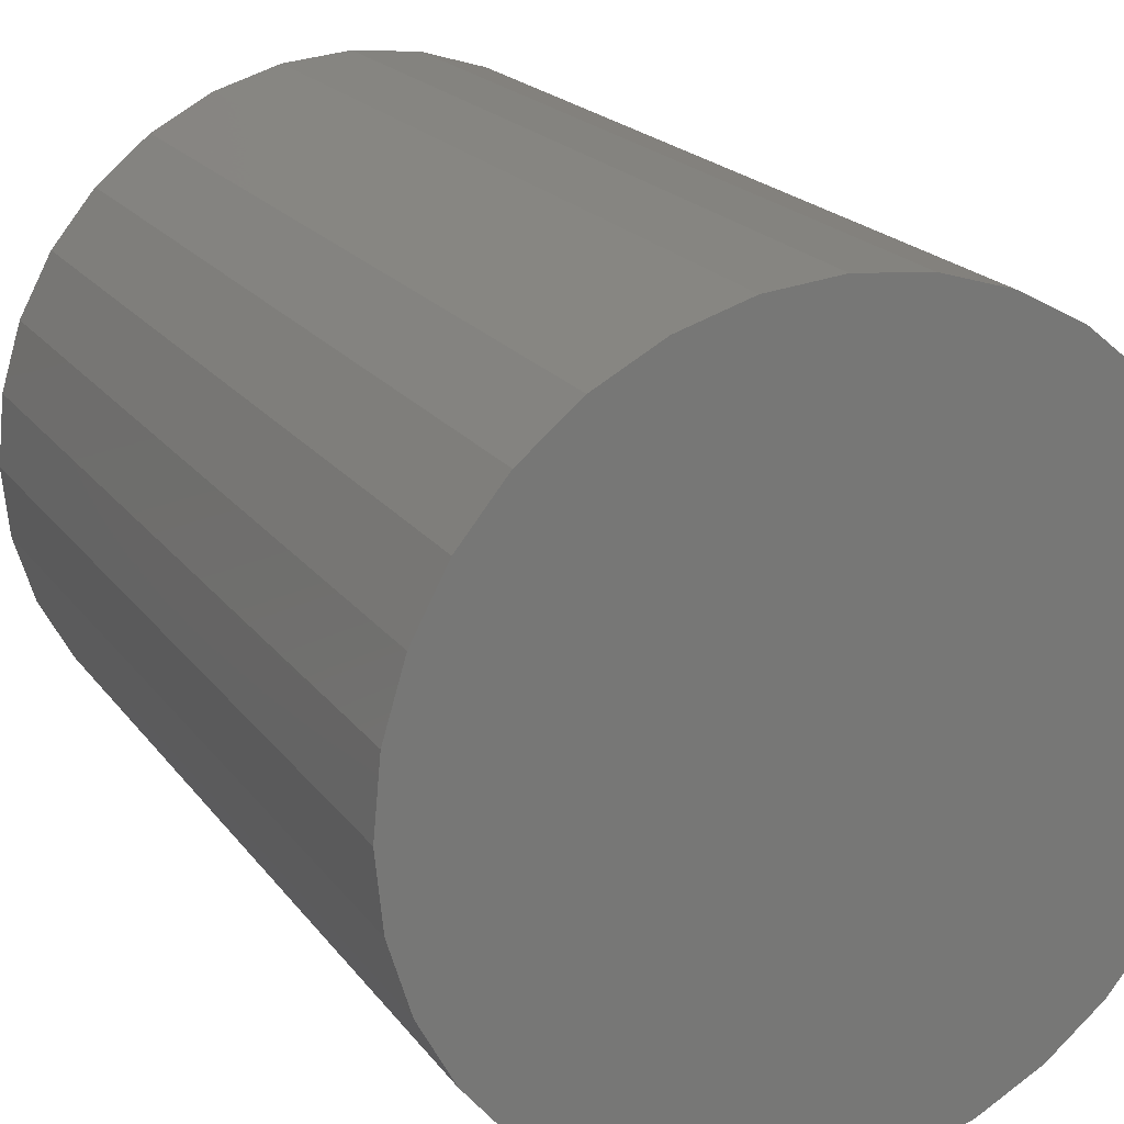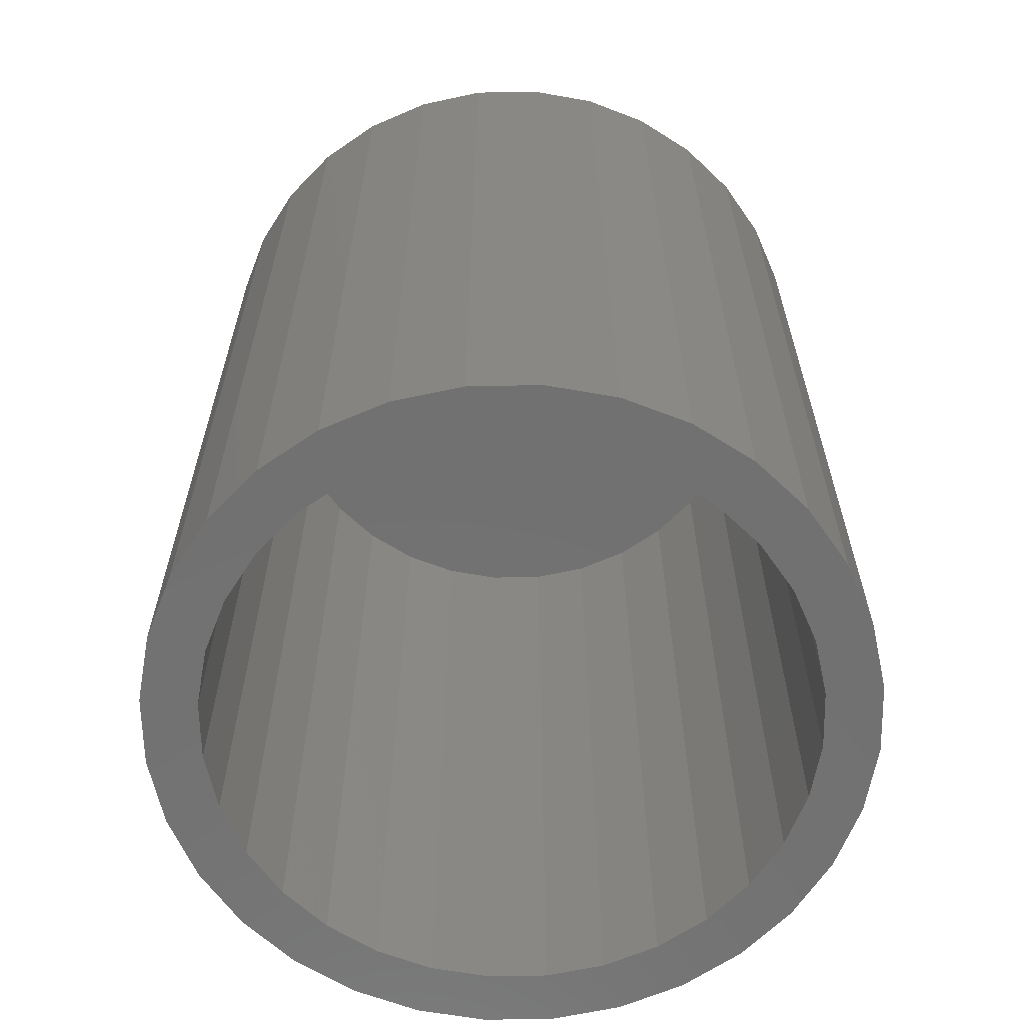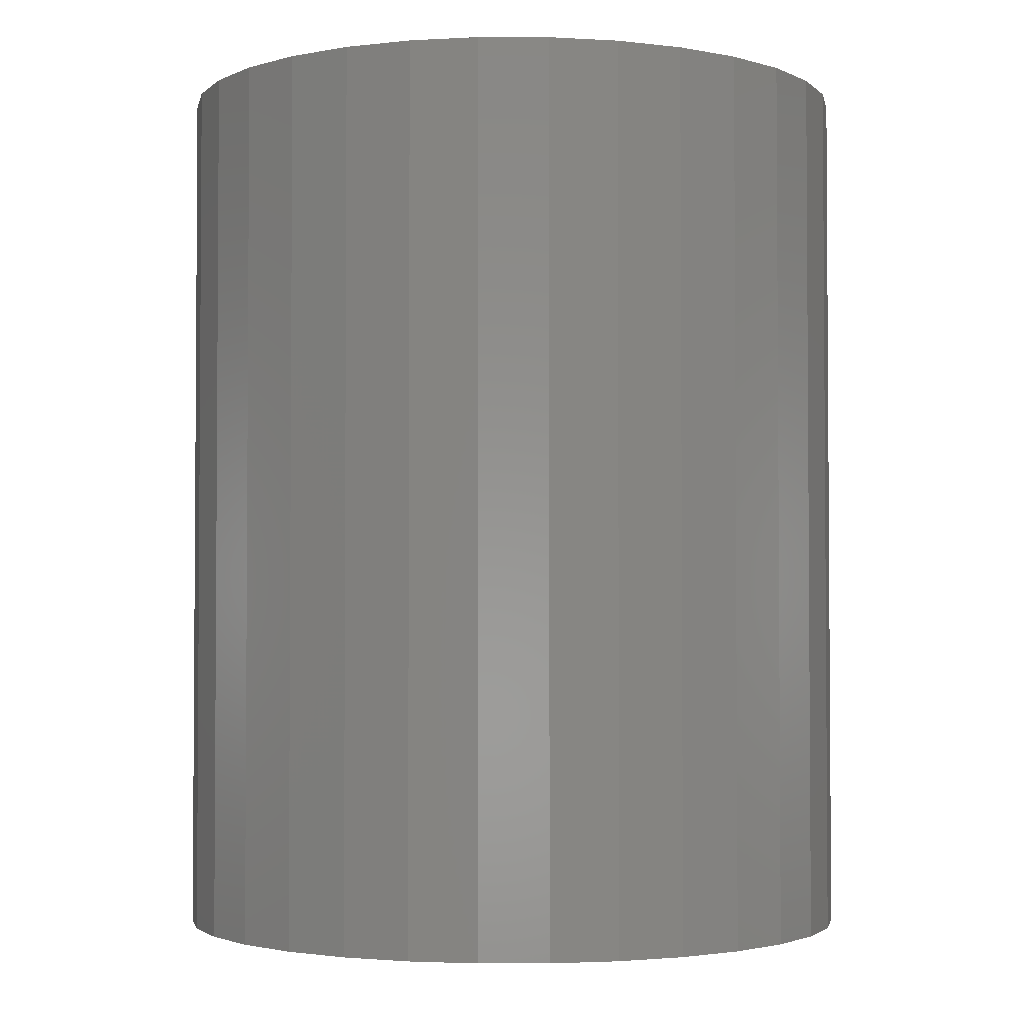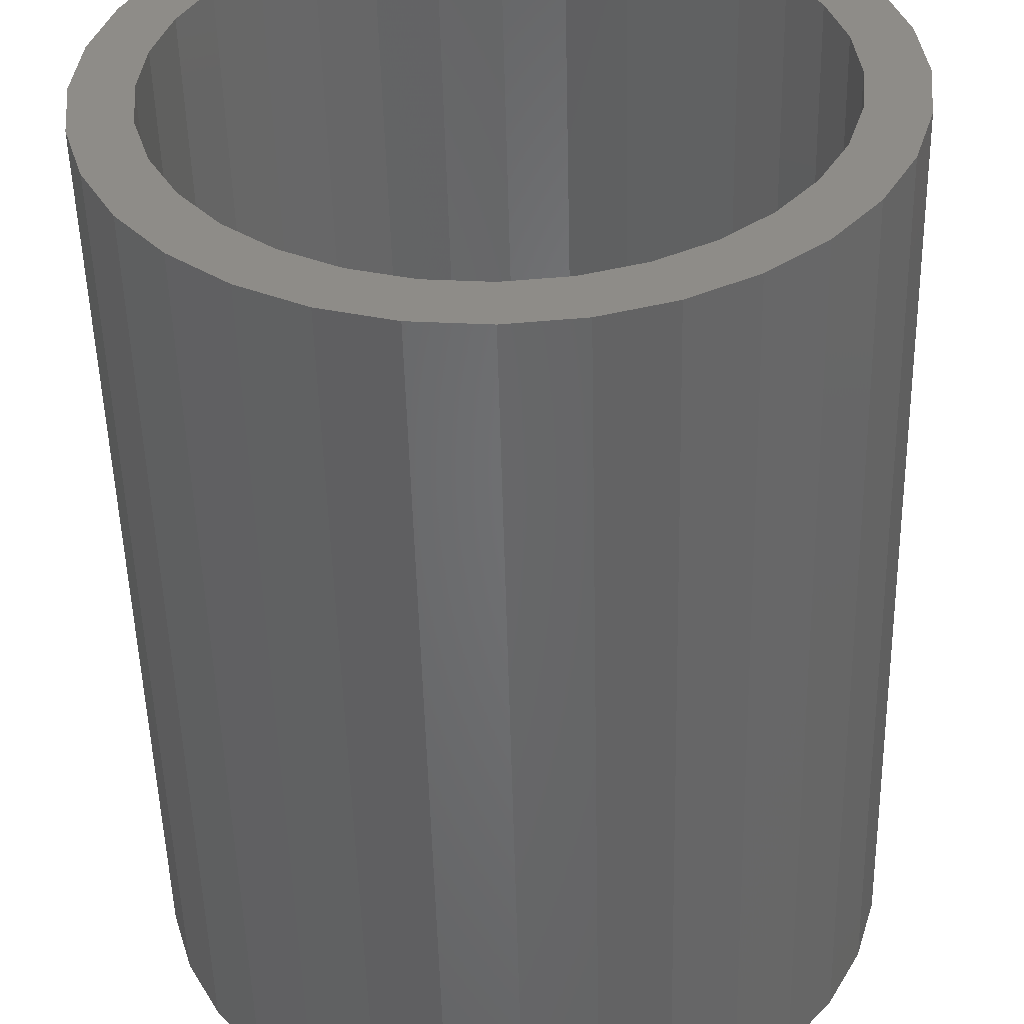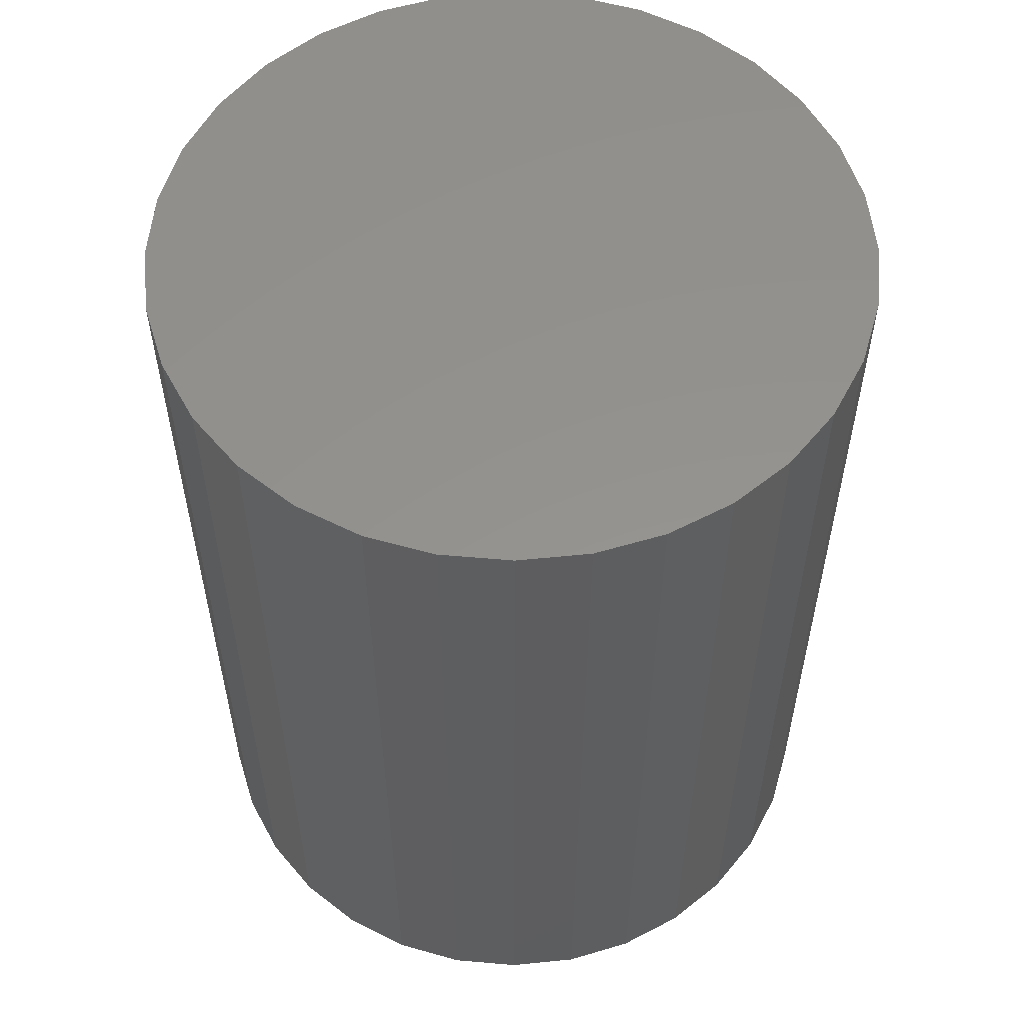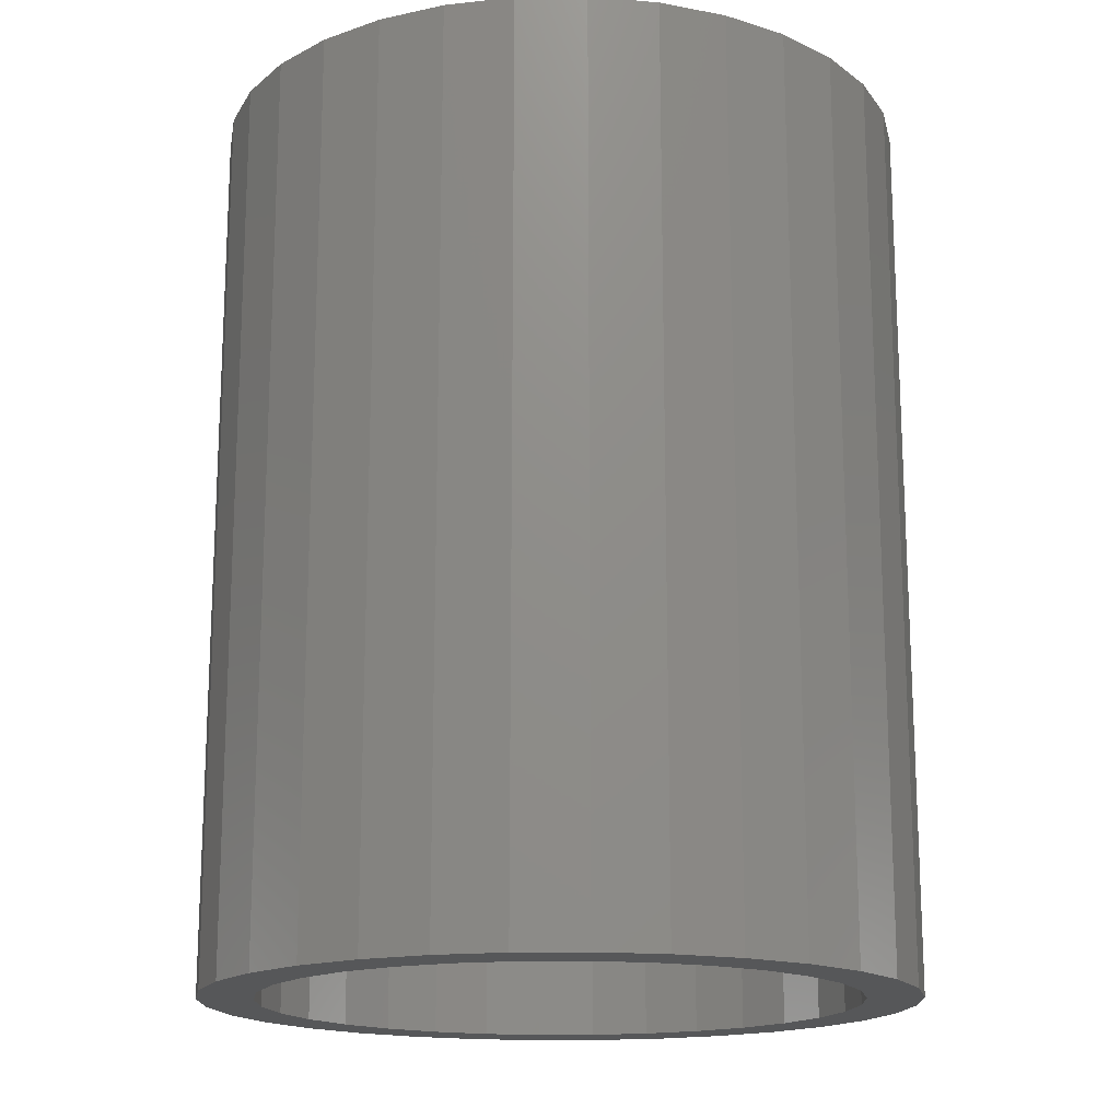
<metadata>
{"format":"stl","ext":"stl","renderer":"f3d","projection":"perspective","resolution":1024,"background":"white","views":[{"elev":19.8,"azim":154.6,"up":"+Z"},{"elev":-63.3,"azim":85.5,"up":"+Y"},{"elev":-2.5,"azim":84.1,"up":"+Y"},{"elev":-51.7,"azim":1.4,"up":"+Z"},{"elev":56.2,"azim":89.6,"up":"+Y"},{"elev":-16.7,"azim":7.0,"up":"+Y"}]}
</metadata>
<code>
# stl→obj: 128 verts, 252 faces
v 0.002961 -0.75 0.253
v 0.002961 -0.75 0.2998
v -0.05553 -0.75 0.2941
v -0.1118 -0.75 0.277
v -0.1636 -0.75 0.2493
v -0.04639 -0.75 0.2481
v -0.2074 -0.75 0.1405
v -0.2741 -0.75 0.1147
v -0.2307 -0.75 0.0968
v 0.002961 -0.75 -0.253
v -0.04639 -0.75 -0.2481
v -0.1636 -0.75 -0.2493
v -0.1118 -0.75 -0.277
v -0.05553 -0.75 -0.2941
v 0.002961 -0.75 -0.2998
v 0.06146 -0.75 0.2941
v 0.1177 -0.75 0.277
v 0.1695 -0.75 0.2493
v 0.05231 -0.75 0.2481
v 0.09976 -0.75 0.2337
v 0.1695 -0.75 -0.2493
v 0.05231 -0.75 -0.2481
v 0.1177 -0.75 -0.277
v 0.06146 -0.75 -0.2941
v -0.2463 -0.75 0.1666
v -0.1759 -0.75 0.1789
v -0.2091 -0.75 0.212
v -0.1376 -0.75 0.2103
v -0.09384 -0.75 0.2337
v -0.2451 -0.75 0.04935
v -0.2911 -0.75 0.0585
v -0.25 -0.75 2.906e-17
v -0.2969 -0.75 3.767e-17
v -0.2451 -0.75 -0.04935
v -0.2911 -0.75 -0.0585
v -0.2307 -0.75 -0.0968
v -0.2741 -0.75 -0.1147
v -0.2074 -0.75 -0.1405
v -0.2463 -0.75 -0.1666
v -0.1759 -0.75 -0.1789
v -0.1376 -0.75 -0.2103
v -0.2091 -0.75 -0.212
v -0.09384 -0.75 -0.2337
v 0.215 -0.75 0.212
v 0.1435 -0.75 0.2103
v 0.2523 -0.75 0.1666
v 0.1818 -0.75 0.1789
v 0.28 -0.75 0.1147
v 0.2133 -0.75 0.1405
v 0.2367 -0.75 0.0968
v 0.297 -0.75 0.0585
v 0.2511 -0.75 0.04935
v 0.3028 -0.75 -3.576e-17
v 0.2559 -0.75 -3.289e-17
v 0.297 -0.75 -0.0585
v 0.2511 -0.75 -0.04935
v 0.28 -0.75 -0.1147
v 0.2367 -0.75 -0.0968
v 0.2523 -0.75 -0.1666
v 0.2133 -0.75 -0.1405
v 0.1818 -0.75 -0.1789
v 0.215 -0.75 -0.212
v 0.1435 -0.75 -0.2103
v 0.09976 -0.75 -0.2337
v 0.002961 -0.03125 -0.253
v 0.05231 -0.03125 -0.2481
v 0.09976 -0.03125 -0.2337
v 0.1435 -0.03125 -0.2103
v 0.1818 -0.03125 -0.1789
v 0.2133 -0.03125 -0.1405
v 0.2367 -0.03125 -0.0968
v 0.2511 -0.03125 -0.04935
v 0.2559 -0.03125 -9.485e-17
v -0.04639 -0.03125 -0.2481
v -0.09384 -0.03125 -0.2337
v -0.1376 -0.03125 -0.2103
v -0.1759 -0.03125 -0.1789
v -0.2074 -0.03125 -0.1405
v -0.2307 -0.03125 -0.0968
v -0.2451 -0.03125 -0.04935
v -0.25 -0.03125 2.906e-17
v 0.002961 -0.03125 0.253
v -0.04639 -0.03125 0.2481
v -0.09384 -0.03125 0.2337
v -0.1376 -0.03125 0.2103
v -0.1759 -0.03125 0.1789
v -0.2074 -0.03125 0.1405
v -0.2307 -0.03125 0.0968
v -0.2451 -0.03125 0.04935
v 0.05231 -0.03125 0.2481
v 0.09976 -0.03125 0.2337
v 0.1435 -0.03125 0.2103
v 0.1818 -0.03125 0.1789
v 0.2133 -0.03125 0.1405
v 0.2367 -0.03125 0.0968
v 0.2511 -0.03125 0.04935
v 0.3028 0.01562 -1.092e-16
v 0.297 0.01562 -0.0585
v 0.28 0.01562 -0.1147
v 0.2523 0.01562 -0.1666
v 0.215 0.01562 -0.212
v 0.1695 0.01562 -0.2493
v 0.1177 0.01562 -0.277
v 0.06146 0.01562 -0.2941
v 0.002961 0.01562 -0.2998
v -0.05553 0.01562 -0.2941
v -0.1118 0.01562 -0.277
v -0.1636 0.01562 -0.2493
v -0.2091 0.01562 -0.212
v -0.2463 0.01562 -0.1666
v -0.2741 0.01562 -0.1147
v -0.2911 0.01562 -0.0585
v -0.2969 0.01562 3.767e-17
v -0.2911 0.01562 0.0585
v -0.2741 0.01562 0.1147
v -0.2463 0.01562 0.1666
v -0.2091 0.01562 0.212
v -0.1636 0.01562 0.2493
v -0.1118 0.01562 0.277
v -0.05553 0.01562 0.2941
v 0.002961 0.01562 0.2998
v 0.06146 0.01562 0.2941
v 0.1177 0.01562 0.277
v 0.1695 0.01562 0.2493
v 0.215 0.01562 0.212
v 0.2523 0.01562 0.1666
v 0.28 0.01562 0.1147
v 0.297 0.01562 0.0585
f 1 2 3
f 1 3 4
f 4 5 1
f 1 5 6
f 7 8 9
f 10 11 12
f 12 13 10
f 10 13 14
f 10 14 15
f 16 2 1
f 17 16 1
f 17 1 18
f 1 19 18
f 18 19 20
f 21 22 10
f 21 10 23
f 24 23 10
f 10 15 24
f 8 7 25
f 25 7 26
f 25 26 27
f 27 26 28
f 27 28 5
f 5 28 29
f 5 29 6
f 9 8 30
f 30 8 31
f 30 31 32
f 32 31 33
f 32 33 34
f 34 33 35
f 34 35 36
f 36 35 37
f 36 37 38
f 38 37 39
f 38 39 40
f 40 39 41
f 41 39 42
f 41 42 43
f 43 42 12
f 43 12 11
f 18 20 44
f 44 20 45
f 44 45 46
f 46 45 47
f 46 47 48
f 48 47 49
f 48 49 50
f 48 50 51
f 51 50 52
f 51 52 53
f 53 52 54
f 53 54 55
f 55 54 56
f 55 56 57
f 57 56 58
f 57 58 59
f 59 58 60
f 59 60 61
f 59 61 62
f 62 61 63
f 62 63 21
f 21 63 64
f 21 64 22
f 65 22 66
f 66 22 64
f 66 64 67
f 67 64 63
f 67 63 68
f 68 63 61
f 68 61 69
f 69 61 60
f 69 60 70
f 70 60 58
f 70 58 71
f 71 58 56
f 71 56 72
f 72 56 54
f 72 54 73
f 22 65 10
f 10 65 74
f 10 74 11
f 11 74 75
f 11 75 43
f 43 75 76
f 43 76 41
f 41 76 77
f 41 77 40
f 40 77 78
f 40 78 38
f 38 78 79
f 38 79 36
f 36 79 80
f 36 80 34
f 34 80 81
f 34 81 32
f 82 6 83
f 83 6 29
f 83 29 84
f 84 29 28
f 84 28 85
f 85 28 26
f 85 26 86
f 86 26 7
f 86 7 87
f 87 7 9
f 87 9 88
f 88 9 30
f 88 30 89
f 89 30 32
f 89 32 81
f 6 82 1
f 1 82 90
f 1 90 19
f 19 90 91
f 19 91 20
f 20 91 92
f 20 92 45
f 45 92 93
f 45 93 47
f 47 93 94
f 47 94 49
f 49 94 95
f 49 95 50
f 50 95 96
f 50 96 52
f 52 96 73
f 52 73 54
f 97 53 98
f 98 53 55
f 98 55 99
f 99 55 57
f 99 57 100
f 100 57 59
f 100 59 101
f 101 59 62
f 101 62 102
f 102 62 21
f 102 21 103
f 103 21 23
f 103 23 104
f 104 23 24
f 104 24 105
f 105 24 15
f 105 15 106
f 106 15 14
f 106 14 107
f 107 14 13
f 107 13 108
f 108 13 12
f 108 12 109
f 109 12 42
f 109 42 110
f 110 42 39
f 110 39 111
f 111 39 37
f 111 37 112
f 112 37 35
f 112 35 113
f 113 35 33
f 113 33 114
f 114 33 31
f 114 31 115
f 115 31 8
f 115 8 116
f 116 8 25
f 116 25 117
f 117 25 27
f 117 27 118
f 118 27 5
f 118 5 119
f 119 5 4
f 119 4 120
f 120 4 3
f 120 3 121
f 121 3 2
f 121 2 122
f 122 2 16
f 122 16 123
f 123 16 17
f 123 17 124
f 124 17 18
f 124 18 125
f 125 18 44
f 125 44 126
f 126 44 46
f 126 46 127
f 127 46 48
f 127 48 128
f 128 48 51
f 128 51 97
f 97 51 53
f 121 122 120
f 105 106 104
f 104 106 107
f 104 107 103
f 103 107 108
f 103 108 102
f 102 108 109
f 102 109 101
f 101 109 110
f 101 110 100
f 100 110 111
f 100 111 99
f 99 111 112
f 99 112 98
f 98 112 113
f 98 113 97
f 97 113 114
f 97 114 128
f 128 114 115
f 128 115 127
f 127 115 116
f 127 116 126
f 126 116 117
f 126 117 125
f 125 117 118
f 125 118 124
f 124 118 119
f 124 119 123
f 123 119 120
f 123 120 122
f 83 90 82
f 90 83 84
f 90 84 91
f 67 74 66
f 66 74 65
f 91 84 92
f 92 84 85
f 92 85 93
f 93 85 86
f 93 86 94
f 94 86 87
f 94 87 95
f 95 87 88
f 95 88 96
f 96 88 89
f 96 89 73
f 73 89 81
f 73 81 72
f 72 81 80
f 72 80 71
f 71 80 79
f 71 79 70
f 70 79 78
f 70 78 69
f 69 78 77
f 69 77 68
f 68 77 76
f 68 76 67
f 67 76 75
f 67 75 74

</code>
